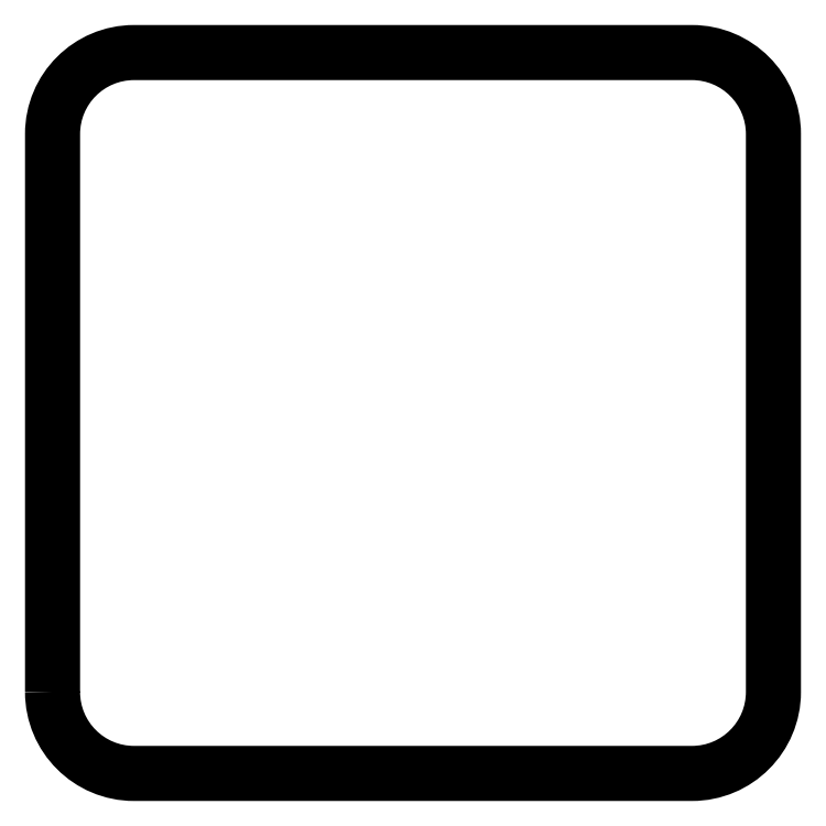
<metadata>
{"format":"dxf","ext":"dxf","renderer":"ezdxf+matplotlib","layout":"modelspace","background":"white","min_lineweight":24,"dpi":150}
</metadata>
<code>
0
SECTION
2
ENTITIES
0
POLYLINE
8
0
70
1
66
1
10
0
20
0
30
0
0
VERTEX
8
0
10
-14.05
20
-10.88
30
0
0
VERTEX
8
0
10
-14.05
20
10.88
30
0
42
-0.4142
0
VERTEX
8
0
10
-10.88
20
14.05
30
0
0
VERTEX
8
0
10
10.88
20
14.05
30
0
42
-0.4142
0
VERTEX
8
0
10
14.05
20
10.88
30
0
0
VERTEX
8
0
10
14.05
20
-10.88
30
0
42
-0.4142
0
VERTEX
8
0
10
10.88
20
-14.05
30
0
0
VERTEX
8
0
10
-10.88
20
-14.05
30
0
42
-0.4142
0
SEQEND
8
0
0
ENDSEC
0
EOF

</code>
